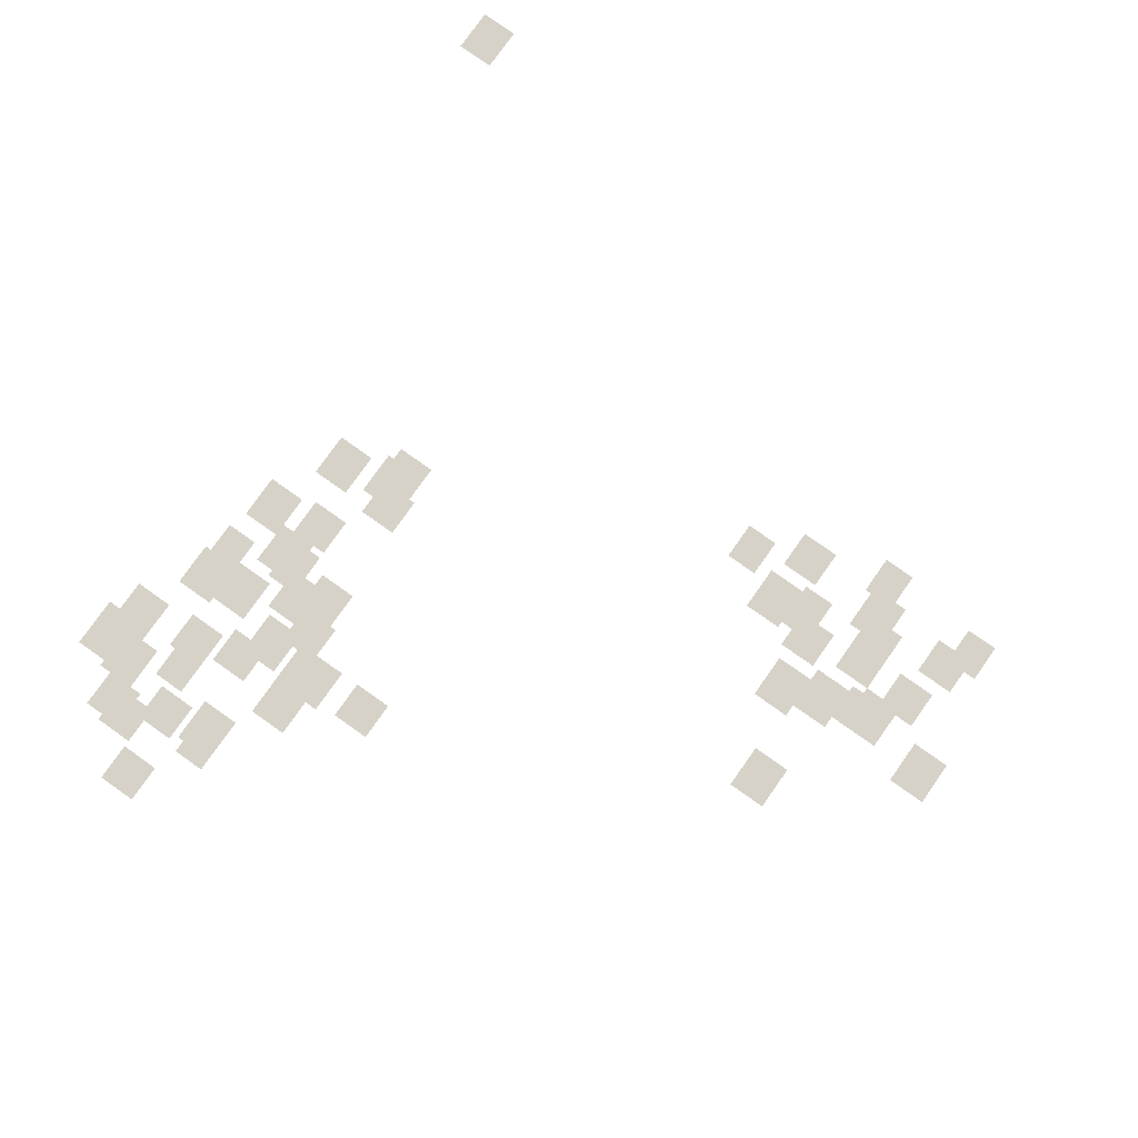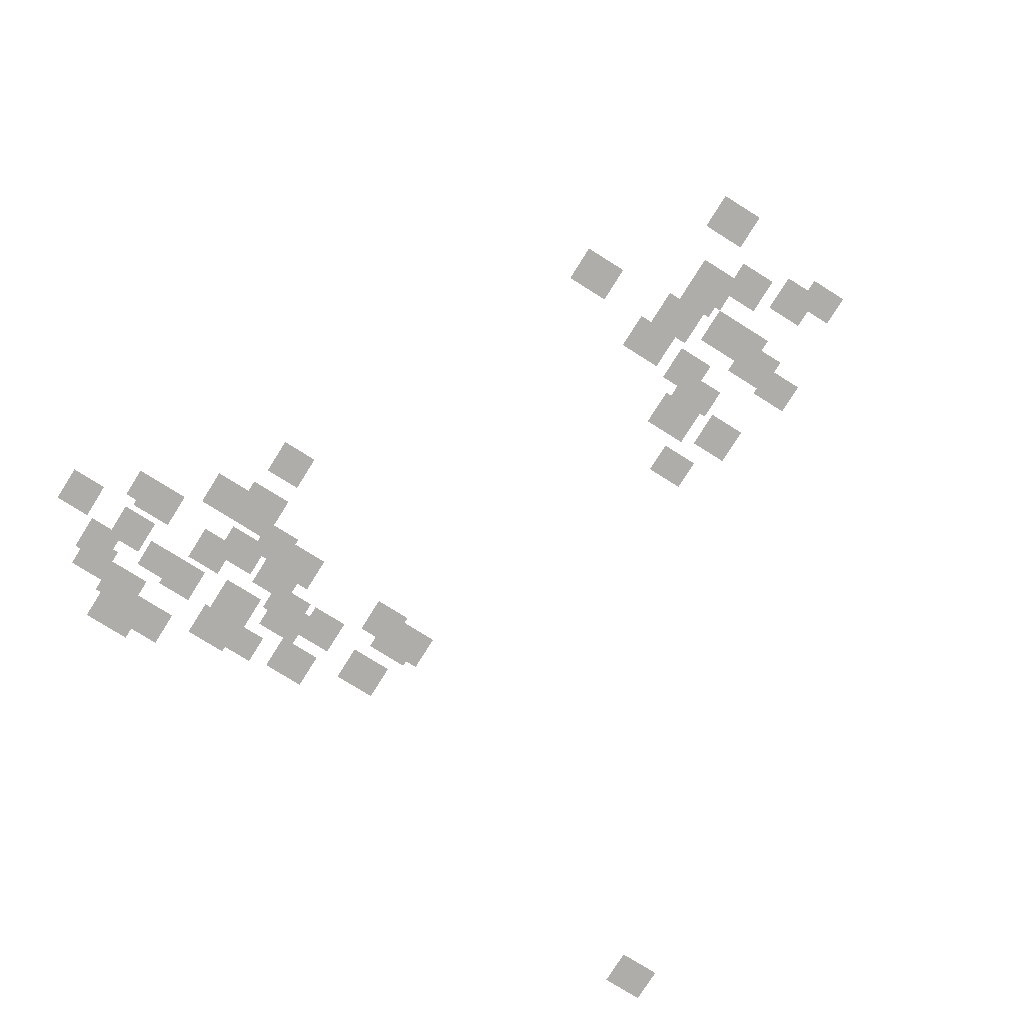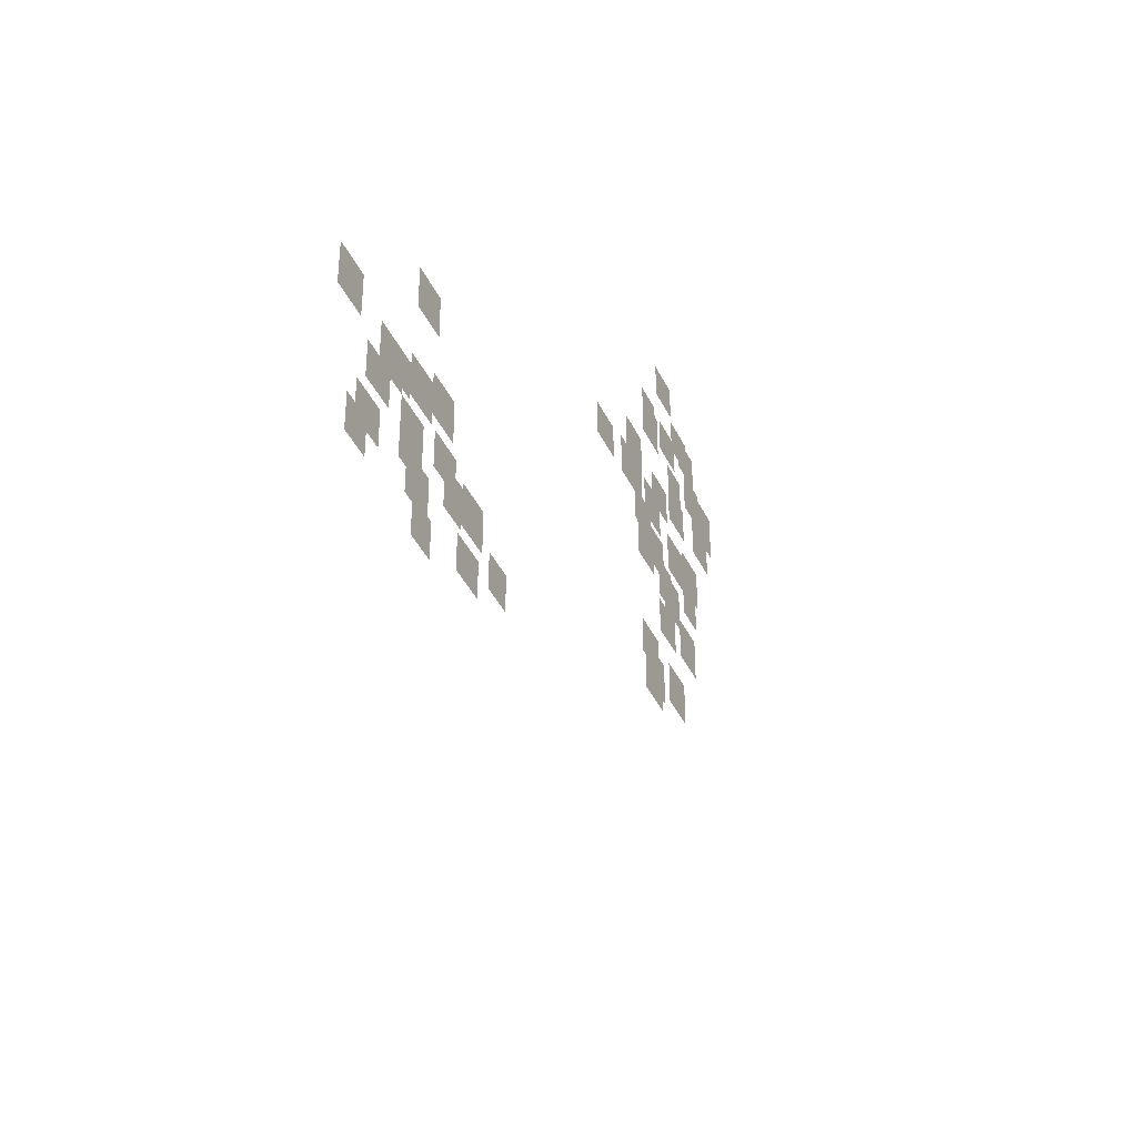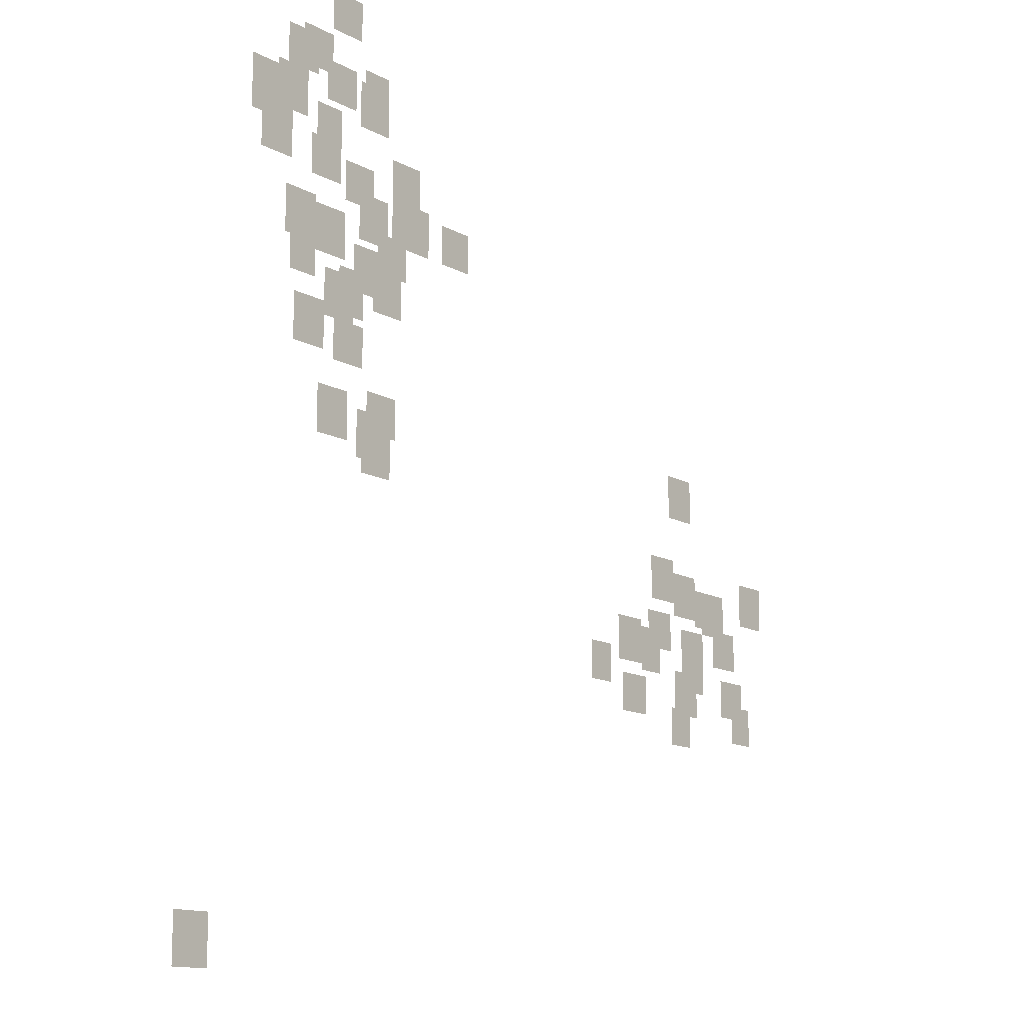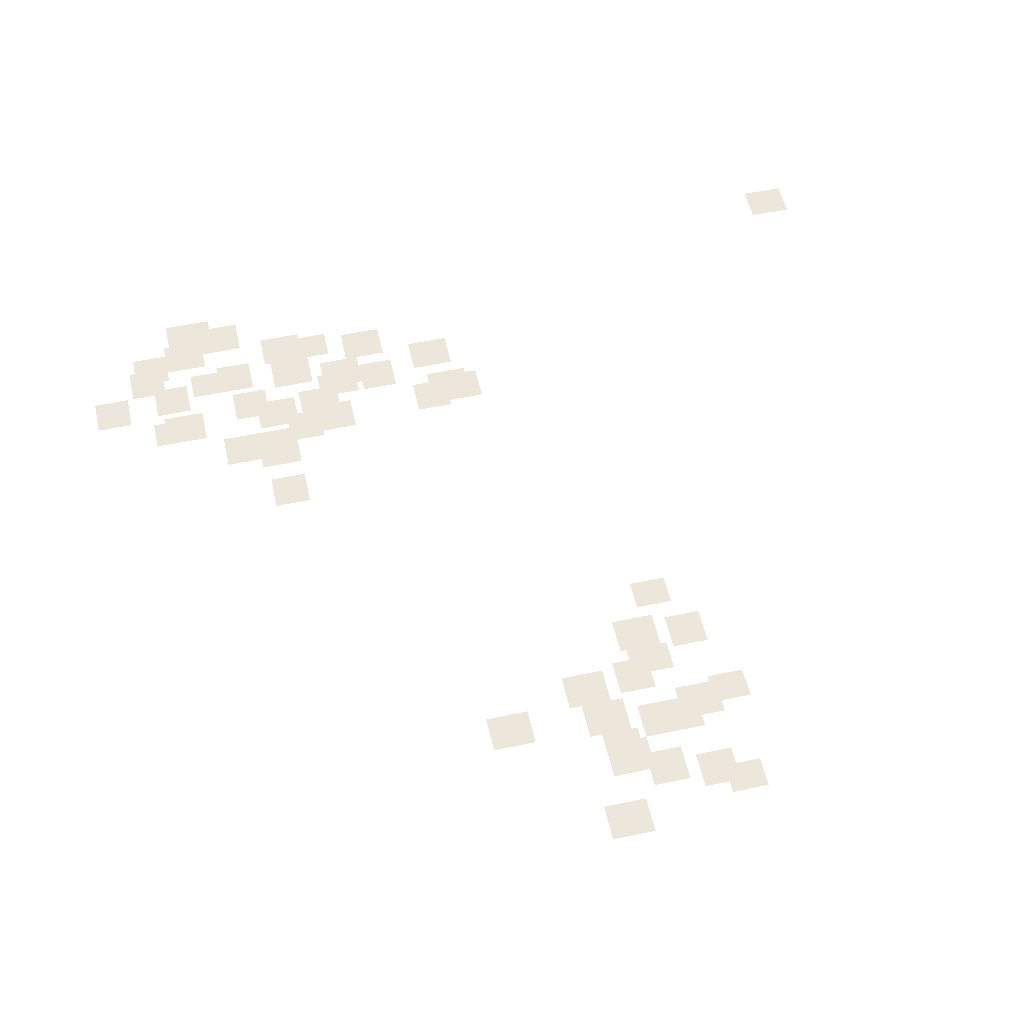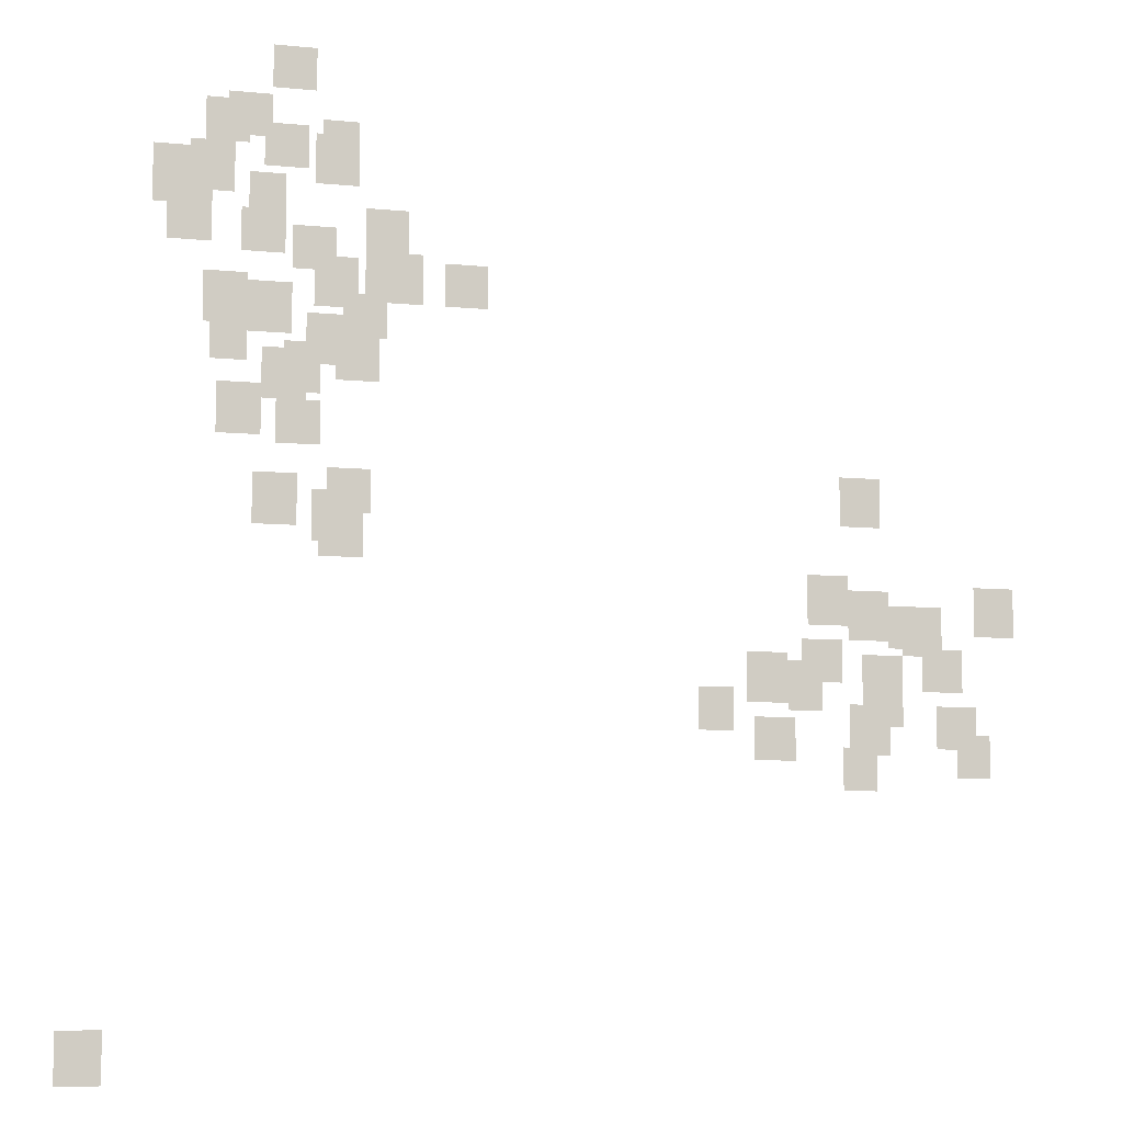
<metadata>
{"format":"obj","ext":"obj","renderer":"f3d","projection":"perspective","resolution":1024,"background":"white","views":[{"elev":78.1,"azim":35.3,"up":"+Y"},{"elev":-77.2,"azim":57.9,"up":"+Y"},{"elev":-40.6,"azim":113.7,"up":"+Z"},{"elev":-13.3,"azim":-51.1,"up":"+Z"},{"elev":53.8,"azim":77.3,"up":"+Y"},{"elev":-8.3,"azim":-15.2,"up":"+Z"}]}
</metadata>
<code>
g Grass_2_Cluster132
v -84.95 0 168.4
v -85.94 0 168.4
v -84.95 0 169.4
v -85.94 0 169.4
v -85.94 0 167.3
v -86.94 0 167.3
v -85.94 0 168.2
v -86.94 0 168.2
v -86.44 0 167.1
v -87.43 0 167.1
v -86.44 0 168.1
v -87.43 0 168.1
v -83.96 0 166.6
v -84.79 0 166.6
v -83.96 0 167.7
v -84.79 0 167.7
v -85.12 0 166.6
v -86.11 0 166.6
v -85.12 0 167.6
v -86.11 0 167.6
v -83.96 0 166.3
v -84.95 0 166.3
v -83.96 0 167.4
v -84.95 0 167.4
v -86.77 0 165.9
v -87.77 0 165.9
v -86.77 0 167.1
v -87.77 0 167.1
v -87.6 0 165.6
v -88.59 0 165.6
v -87.6 0 166.9
v -88.59 0 166.9
v -85.61 0 165.3
v -86.44 0 165.3
v -85.61 0 166.4
v -86.44 0 166.4
v -87.27 0 164.8
v -88.26 0 164.8
v -87.27 0 165.9
v -88.26 0 165.9
v -82.8 0 164.8
v -83.79 0 164.8
v -82.8 0 165.8
v -83.79 0 165.8
v -85.61 0 164.6
v -86.61 0 164.6
v -85.61 0 165.6
v -86.61 0 165.6
v -84.45 0 164.3
v -85.45 0 164.3
v -84.45 0 165.3
v -85.45 0 165.3
v -82.96 0 163.8
v -83.79 0 163.8
v -82.96 0 164.8
v -83.79 0 164.8
v -82.47 0 163.6
v -83.46 0 163.6
v -82.47 0 164.8
v -83.46 0 164.8
v -83.96 0 163.4
v -84.95 0 163.4
v -83.96 0 164.6
v -84.95 0 164.6
v -80.98 0 163.6
v -81.97 0 163.6
v -80.98 0 164.6
v -81.97 0 164.6
v -86.44 0 162.9
v -87.43 0 162.9
v -86.44 0 164.1
v -87.43 0 164.1
v -85.45 0 162.8
v -86.44 0 162.8
v -85.45 0 163.9
v -86.44 0 163.9
v -83.29 0 162.8
v -84.29 0 162.8
v -83.29 0 163.8
v -84.29 0 163.8
v -84.12 0 162.1
v -85.12 0 162.1
v -84.12 0 163.3
v -85.12 0 163.3
v -86.44 0 162.1
v -87.27 0 162.1
v -86.44 0 163.1
v -87.27 0 163.1
v -83.46 0 161.8
v -84.45 0 161.8
v -83.46 0 162.9
v -84.45 0 162.9
v -84.79 0 161.5
v -85.61 0 161.5
v -84.79 0 162.6
v -85.61 0 162.6
v -85.12 0 161.3
v -86.11 0 161.3
v -85.12 0 162.4
v -86.11 0 162.4
v -86.11 0 160.5
v -87.1 0 160.5
v -86.11 0 161.6
v -87.1 0 161.6
v -84.79 0 160.3
v -85.78 0 160.3
v -84.79 0 161.3
v -85.78 0 161.3
v -71.54 0 159
v -72.53 0 159
v -71.54 0 160.1
v -72.53 0 160.1
v -83.63 0 158.8
v -84.62 0 158.8
v -83.63 0 159.8
v -84.62 0 159.8
v -85.28 0 158.5
v -86.28 0 158.5
v -85.28 0 159.6
v -86.28 0 159.6
v -83.96 0 158.1
v -84.95 0 158.1
v -83.96 0 159.3
v -84.95 0 159.3
v -83.79 0 157.8
v -84.79 0 157.8
v -83.79 0 159
v -84.79 0 159
v -72.37 0 156.7
v -73.36 0 156.7
v -72.37 0 157.8
v -73.36 0 157.8
v -71.37 0 156.3
v -72.37 0 156.3
v -71.37 0 157.5
v -72.37 0 157.5
v -68.23 0 156.5
v -69.22 0 156.5
v -68.23 0 157.6
v -69.22 0 157.6
v -70.38 0 156.2
v -71.37 0 156.2
v -70.38 0 157.2
v -71.37 0 157.2
v -70.05 0 156
v -71.04 0 156
v -70.05 0 157.2
v -71.04 0 157.2
v -72.53 0 155.3
v -73.52 0 155.3
v -72.53 0 156.3
v -73.52 0 156.3
v -69.55 0 155.2
v -70.54 0 155.2
v -69.55 0 156.2
v -70.54 0 156.2
v -71.04 0 154.8
v -72.03 0 154.8
v -71.04 0 156
v -72.03 0 156
v -73.86 0 154.8
v -74.85 0 154.8
v -73.86 0 156
v -74.85 0 156
v -73.03 0 154.7
v -73.86 0 154.7
v -73.03 0 155.8
v -73.86 0 155.8
v -71.04 0 154.3
v -71.87 0 154.3
v -71.04 0 155.3
v -71.87 0 155.3
v -75.18 0 154.2
v -76.01 0 154.2
v -75.18 0 155.2
v -76.01 0 155.2
v -69.22 0 153.8
v -70.21 0 153.8
v -69.22 0 154.8
v -70.21 0 154.8
v -71.37 0 153.7
v -72.37 0 153.7
v -71.37 0 154.8
v -72.37 0 154.8
v -73.69 0 153.5
v -74.68 0 153.5
v -73.69 0 154.5
v -74.68 0 154.5
v -68.89 0 153.2
v -69.72 0 153.2
v -68.89 0 154.2
v -69.72 0 154.2
v -71.7 0 152.8
v -72.53 0 152.8
v -71.7 0 153.8
v -72.53 0 153.8
v -89.26 0 146.4
v -90.25 0 146.4
v -89.26 0 147.5
v -90.25 0 147.5
g Grass_2_Cluster132_0
f 2 3 1
f 2 4 3
f 6 7 5
f 6 8 7
f 10 11 9
f 10 12 11
f 14 15 13
f 14 16 15
f 18 19 17
f 18 20 19
f 22 23 21
f 22 24 23
f 26 27 25
f 26 28 27
f 30 31 29
f 30 32 31
f 34 35 33
f 34 36 35
f 38 39 37
f 38 40 39
f 42 43 41
f 42 44 43
f 46 47 45
f 46 48 47
f 50 51 49
f 50 52 51
f 54 55 53
f 54 56 55
f 58 59 57
f 58 60 59
f 62 63 61
f 62 64 63
f 66 67 65
f 66 68 67
f 70 71 69
f 70 72 71
f 74 75 73
f 74 76 75
f 78 79 77
f 78 80 79
f 82 83 81
f 82 84 83
f 86 87 85
f 86 88 87
f 90 91 89
f 90 92 91
f 94 95 93
f 94 96 95
f 98 99 97
f 98 100 99
f 102 103 101
f 102 104 103
f 106 107 105
f 106 108 107
f 110 111 109
f 110 112 111
f 114 115 113
f 114 116 115
f 118 119 117
f 118 120 119
f 122 123 121
f 122 124 123
f 126 127 125
f 126 128 127
f 130 131 129
f 130 132 131
f 134 135 133
f 134 136 135
f 138 139 137
f 138 140 139
f 142 143 141
f 142 144 143
f 146 147 145
f 146 148 147
f 150 151 149
f 150 152 151
f 154 155 153
f 154 156 155
f 158 159 157
f 158 160 159
f 162 163 161
f 162 164 163
f 166 167 165
f 166 168 167
f 170 171 169
f 170 172 171
f 174 175 173
f 174 176 175
f 178 179 177
f 178 180 179
f 182 183 181
f 182 184 183
f 186 187 185
f 186 188 187
f 190 191 189
f 190 192 191
f 194 195 193
f 194 196 195
f 198 199 197
f 198 200 199

</code>
